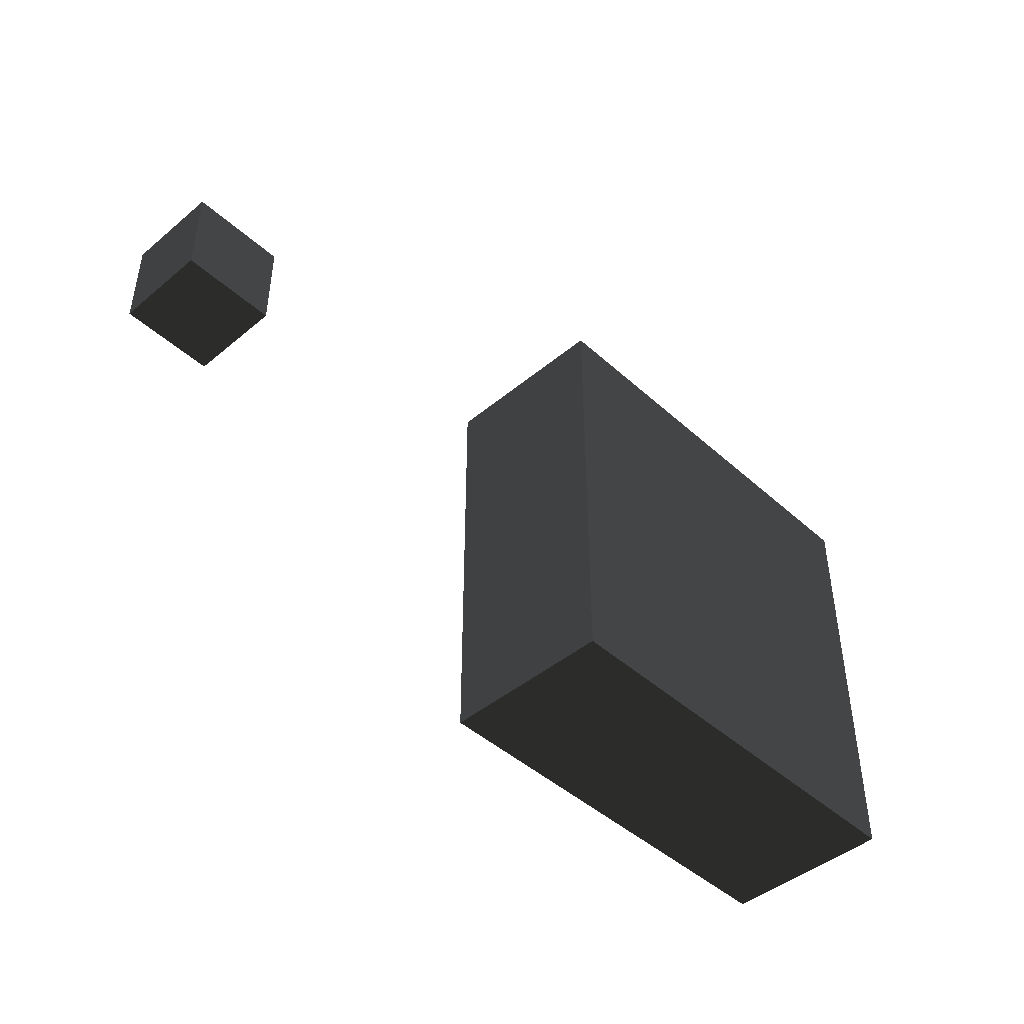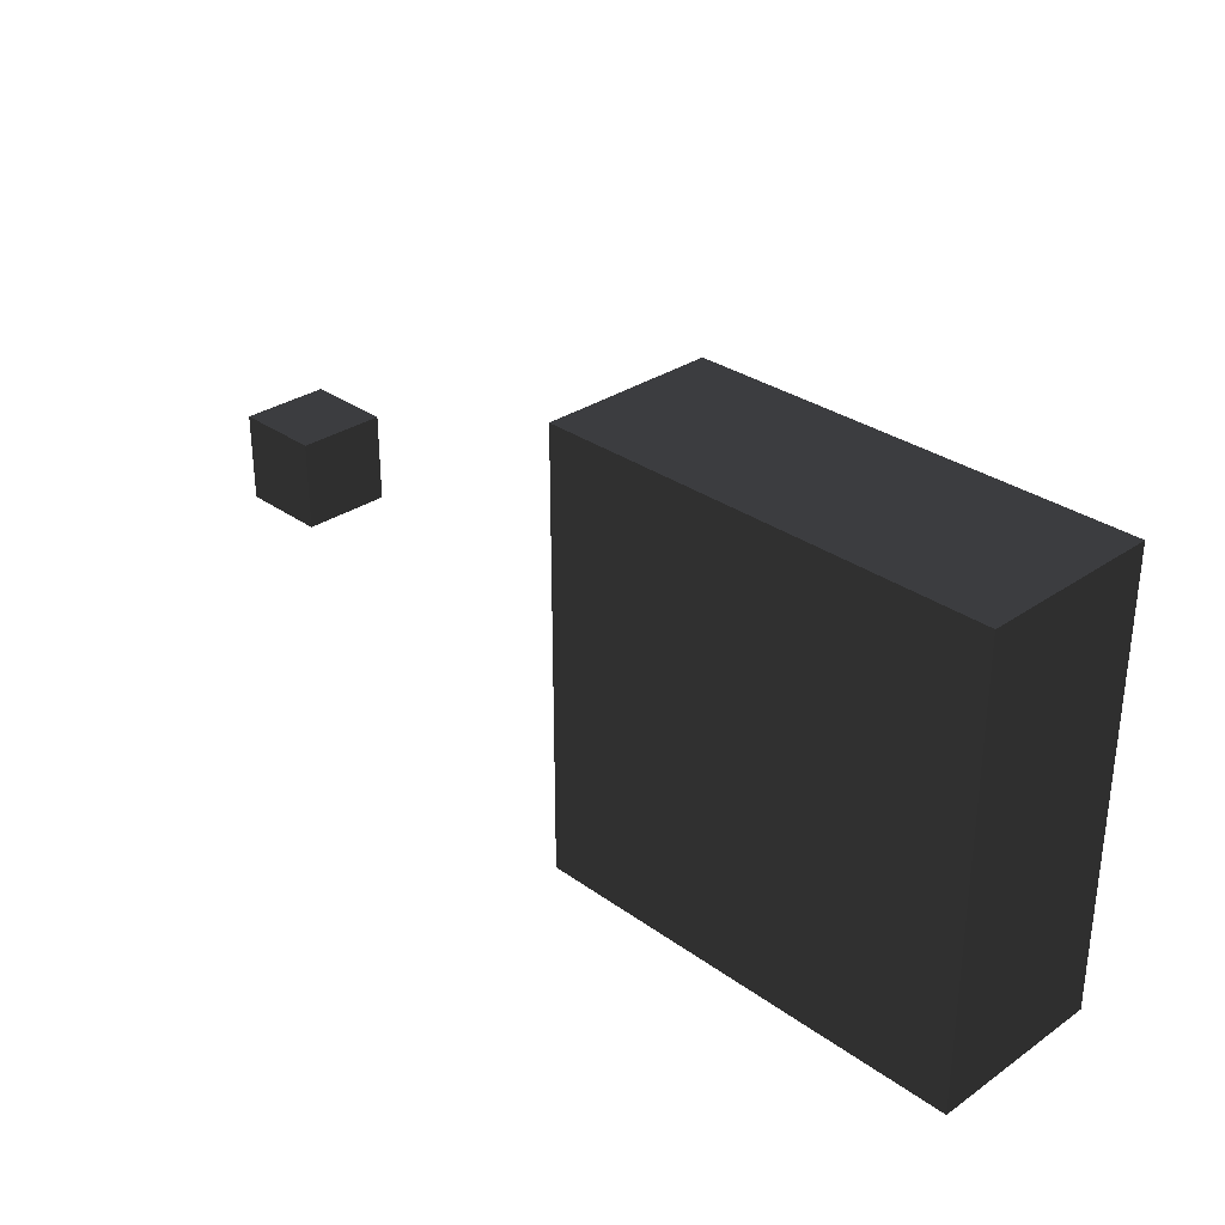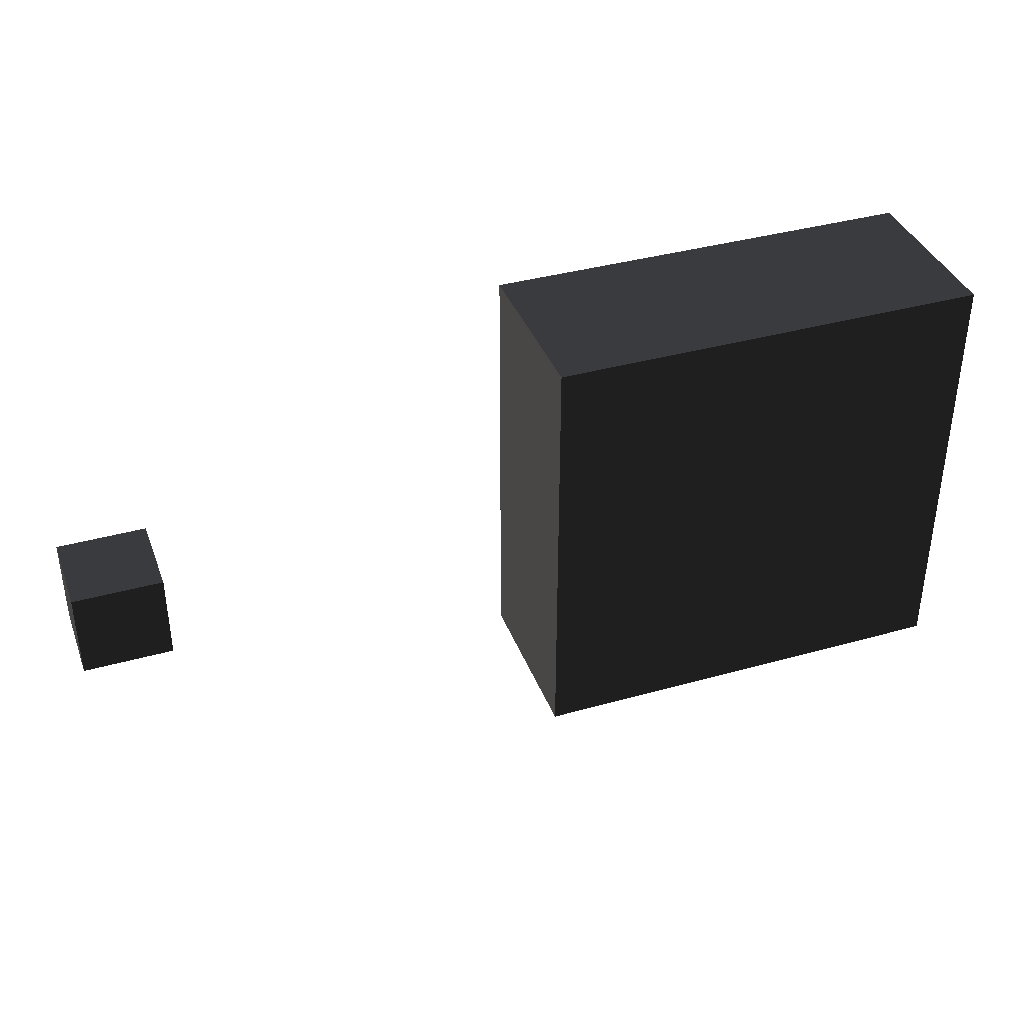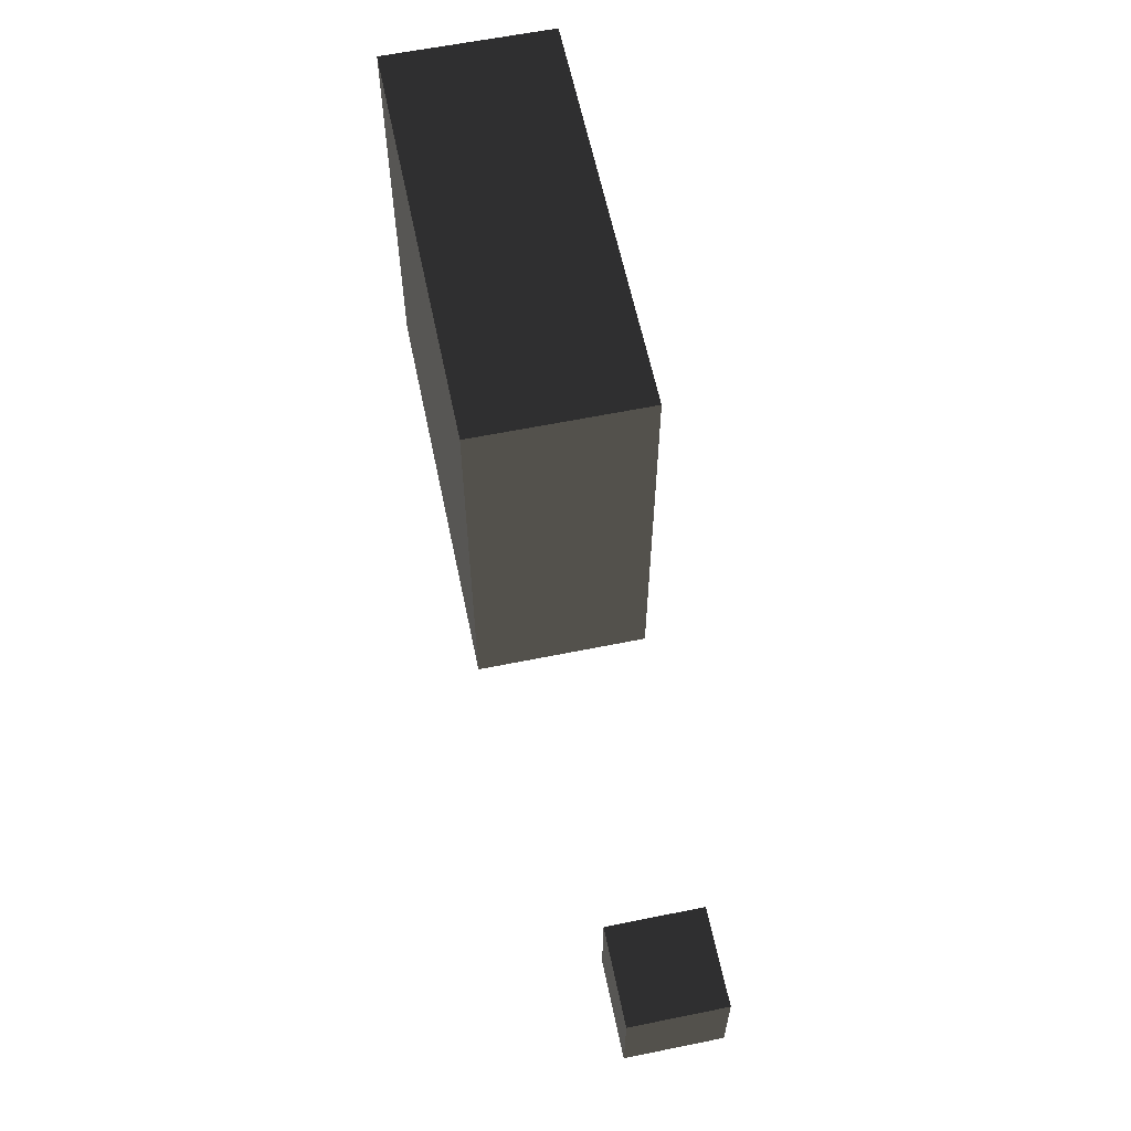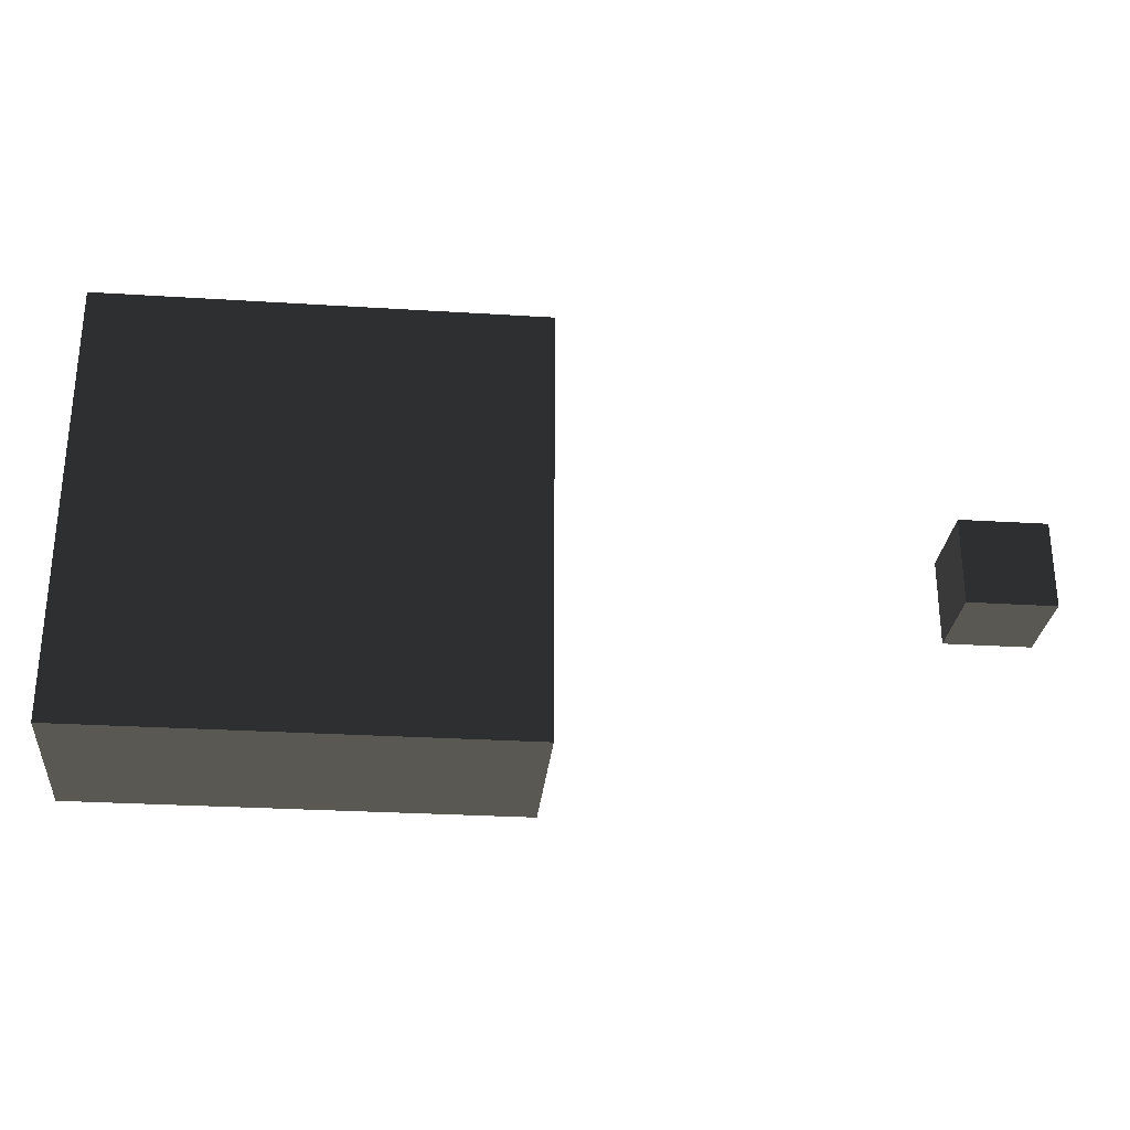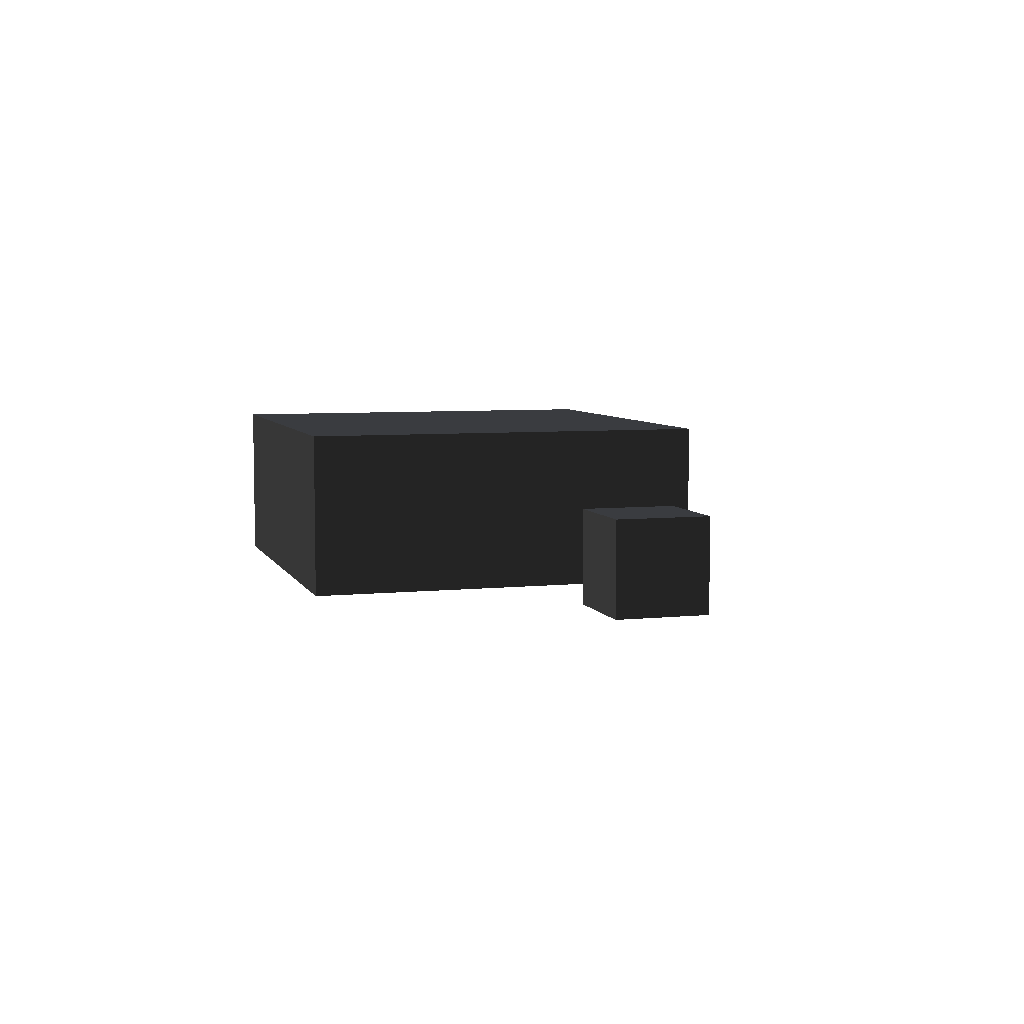
<metadata>
{"format":"obj","ext":"obj","renderer":"f3d","projection":"perspective","resolution":1024,"background":"white","views":[{"elev":-45.1,"azim":133.9,"up":"+Z"},{"elev":31.0,"azim":-134.5,"up":"+Z"},{"elev":38.0,"azim":160.4,"up":"+Z"},{"elev":60.9,"azim":78.3,"up":"+Z"},{"elev":-28.2,"azim":-5.4,"up":"+Z"},{"elev":6.4,"azim":73.2,"up":"+Y"}]}
</metadata>
<code>
g Cube
v 5 -5 -5
v -5 -5 -5
v 5 5 -5
v -5 5 -5
v 5 5 5
v -5 5 5
v 5 -5 5
v -5 -5 5
v 5 5 -5
v -5 5 -5
v 5 5 5
v -5 5 5
v 5 -5 5
v -5 -5 -5
v -5 -5 5
v 5 -5 -5
v -5 -5 -5
v -5 5 5
v -5 -5 5
v -5 5 -5
v 5 -5 5
v 5 5 -5
v 5 -5 -5
v 5 5 5
f 4 1 2
f 3 1 4
f 6 9 10
f 5 9 6
f 8 11 12
f 7 11 8
f 14 13 15
f 16 13 14
f 18 17 19
f 20 17 18
f 22 21 23
f 24 21 22
g Cube01
v -49.08 -10 -25
v -99.08 -10 -25
v -49.08 10 -25
v -99.08 10 -25
v -49.08 10 25
v -99.08 10 25
v -49.08 -10 25
v -99.08 -10 25
v -49.08 10 -25
v -99.08 10 -25
v -49.08 10 25
v -99.08 10 25
v -49.08 -10 25
v -99.08 -10 -25
v -99.08 -10 25
v -49.08 -10 -25
v -99.08 -10 -25
v -99.08 10 25
v -99.08 -10 25
v -99.08 10 -25
v -49.08 -10 25
v -49.08 10 -25
v -49.08 -10 -25
v -49.08 10 25
f 28 25 26
f 27 25 28
f 30 33 34
f 29 33 30
f 32 35 36
f 31 35 32
f 38 37 39
f 40 37 38
f 42 41 43
f 44 41 42
f 46 45 47
f 48 45 46

</code>
